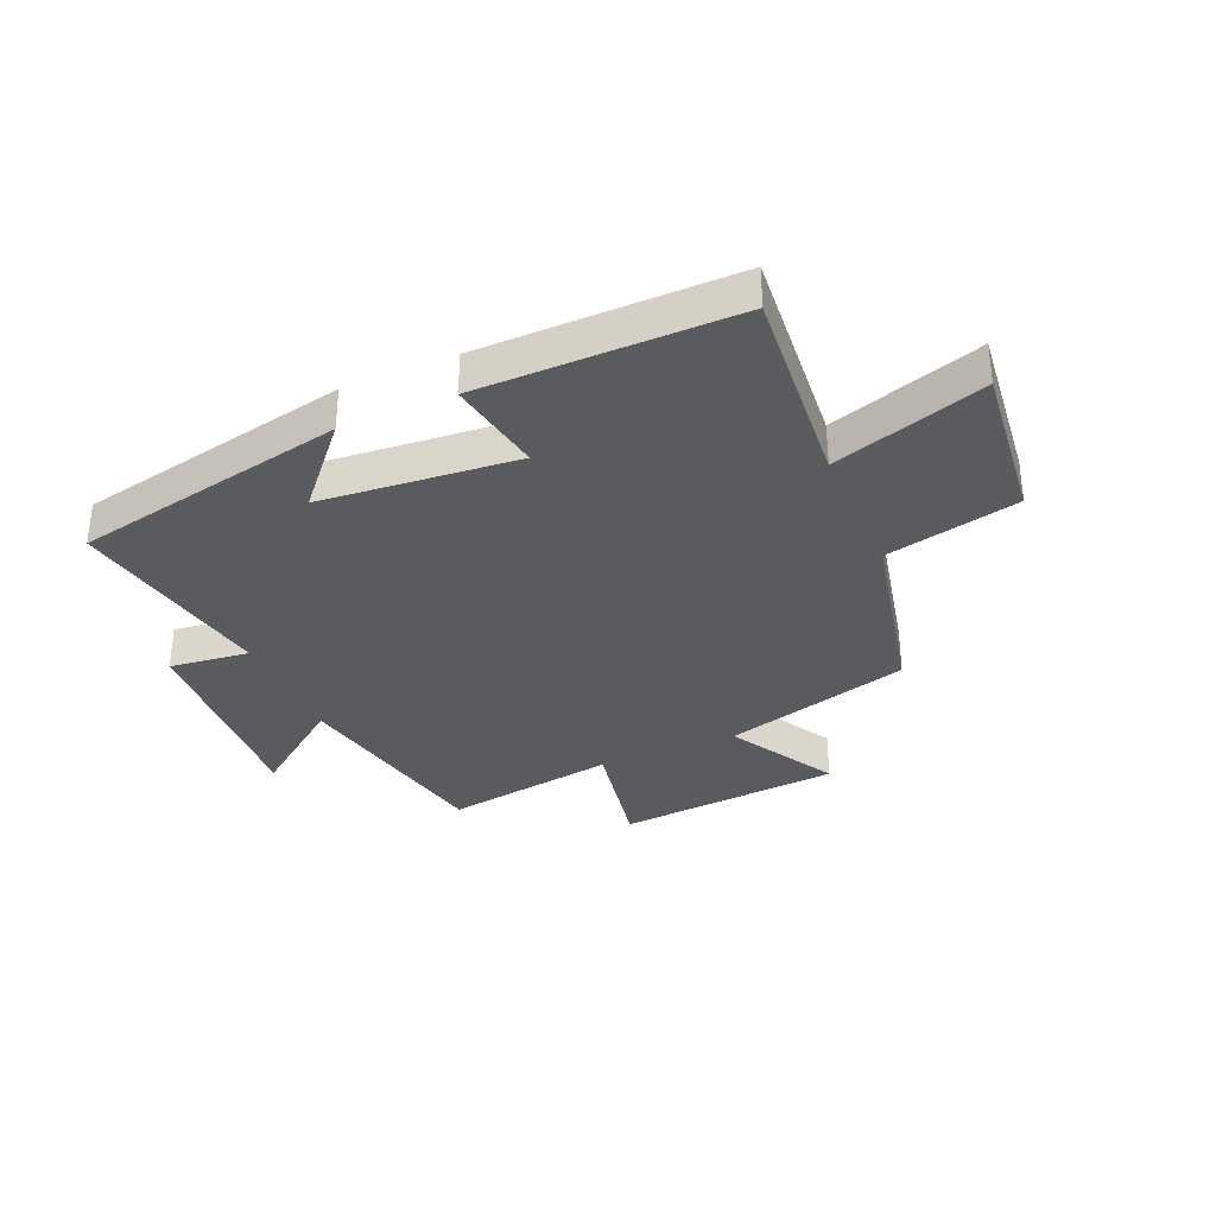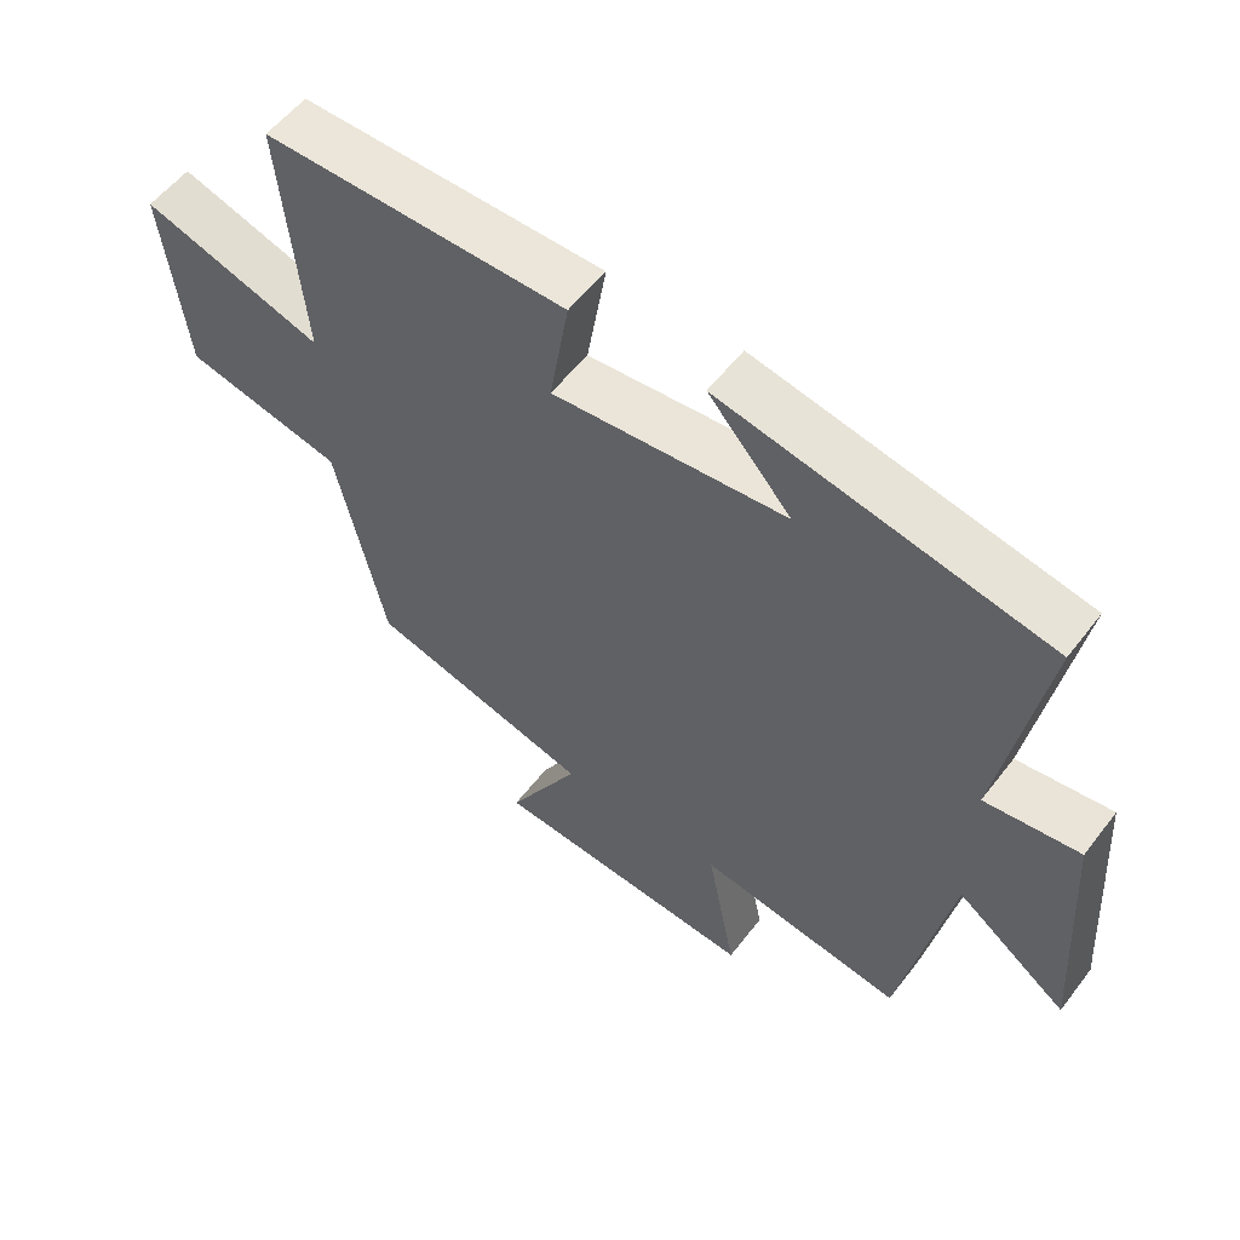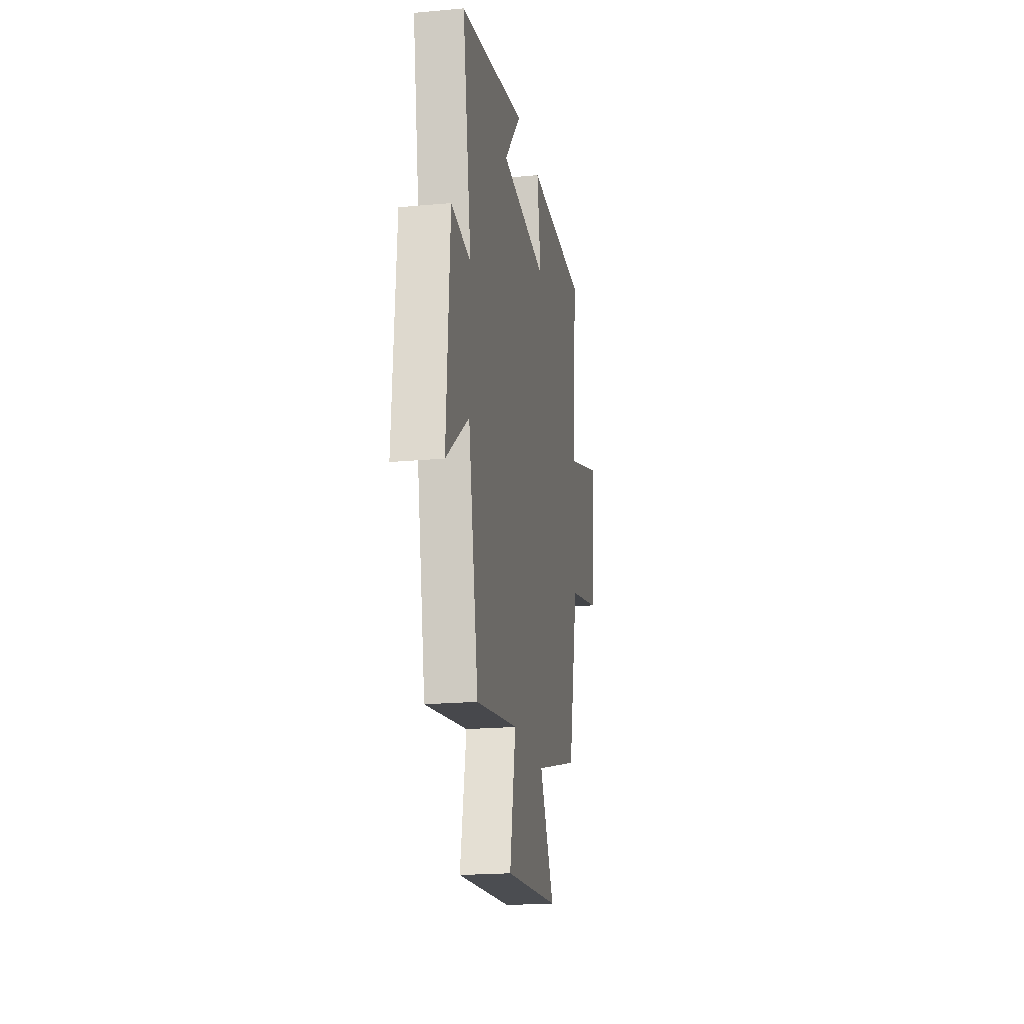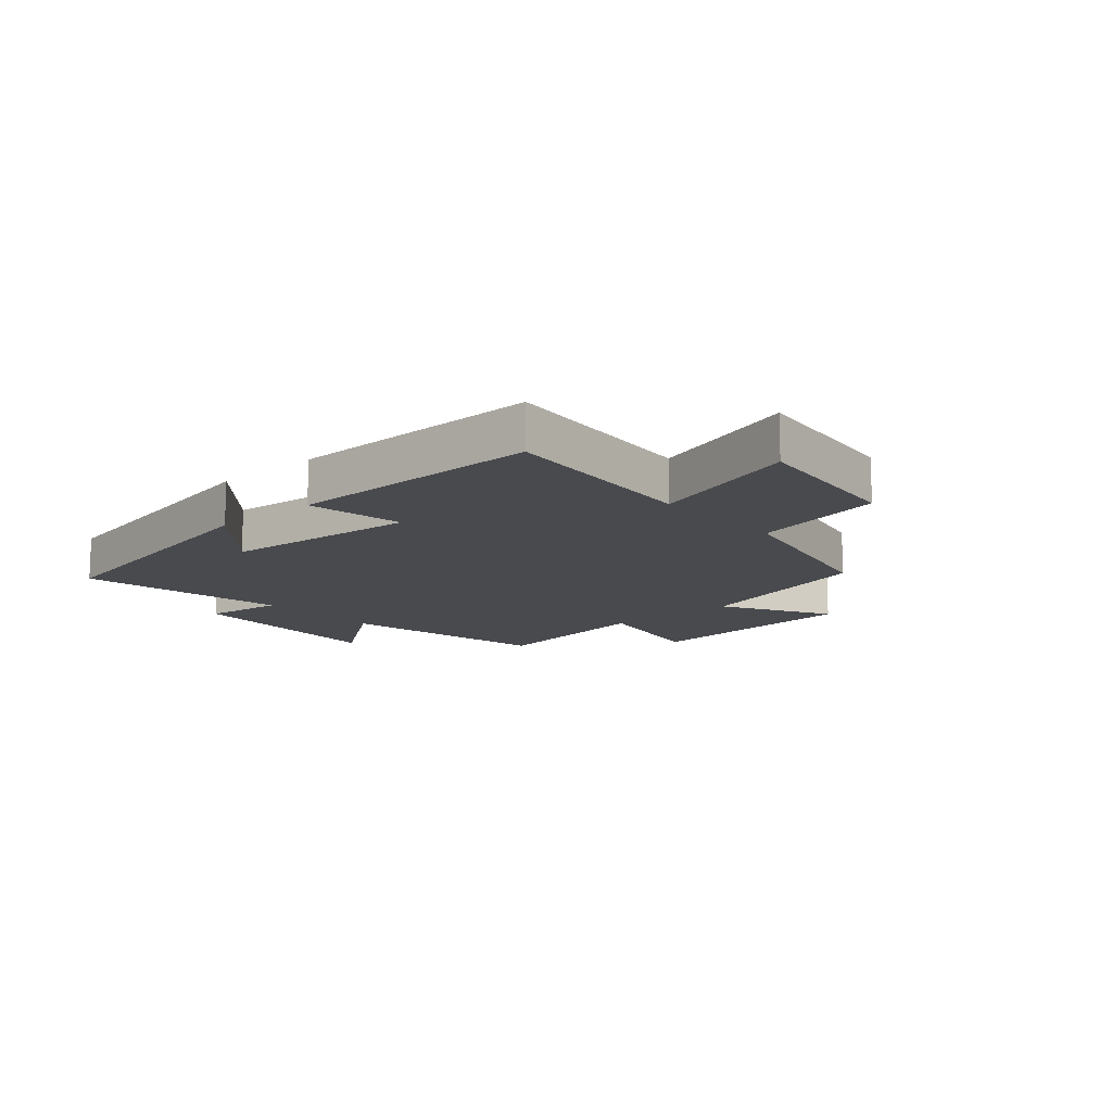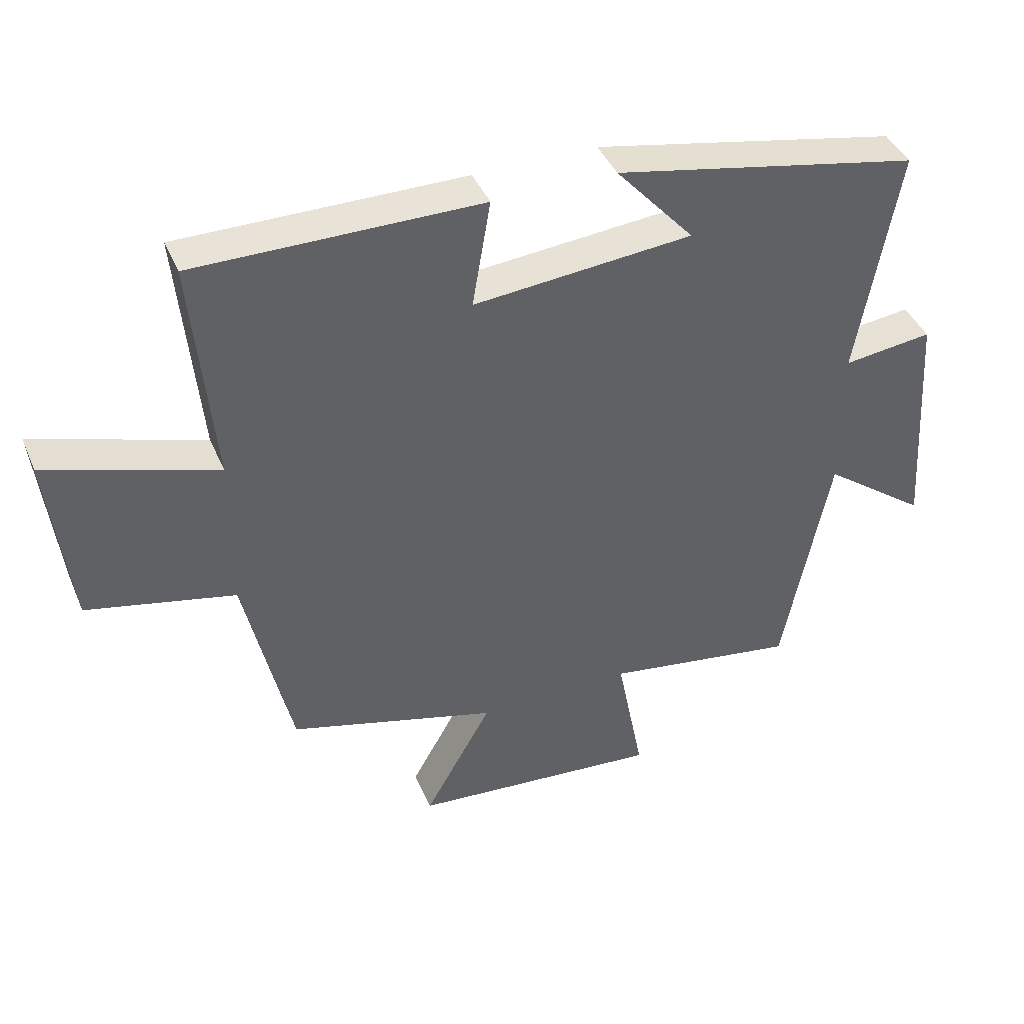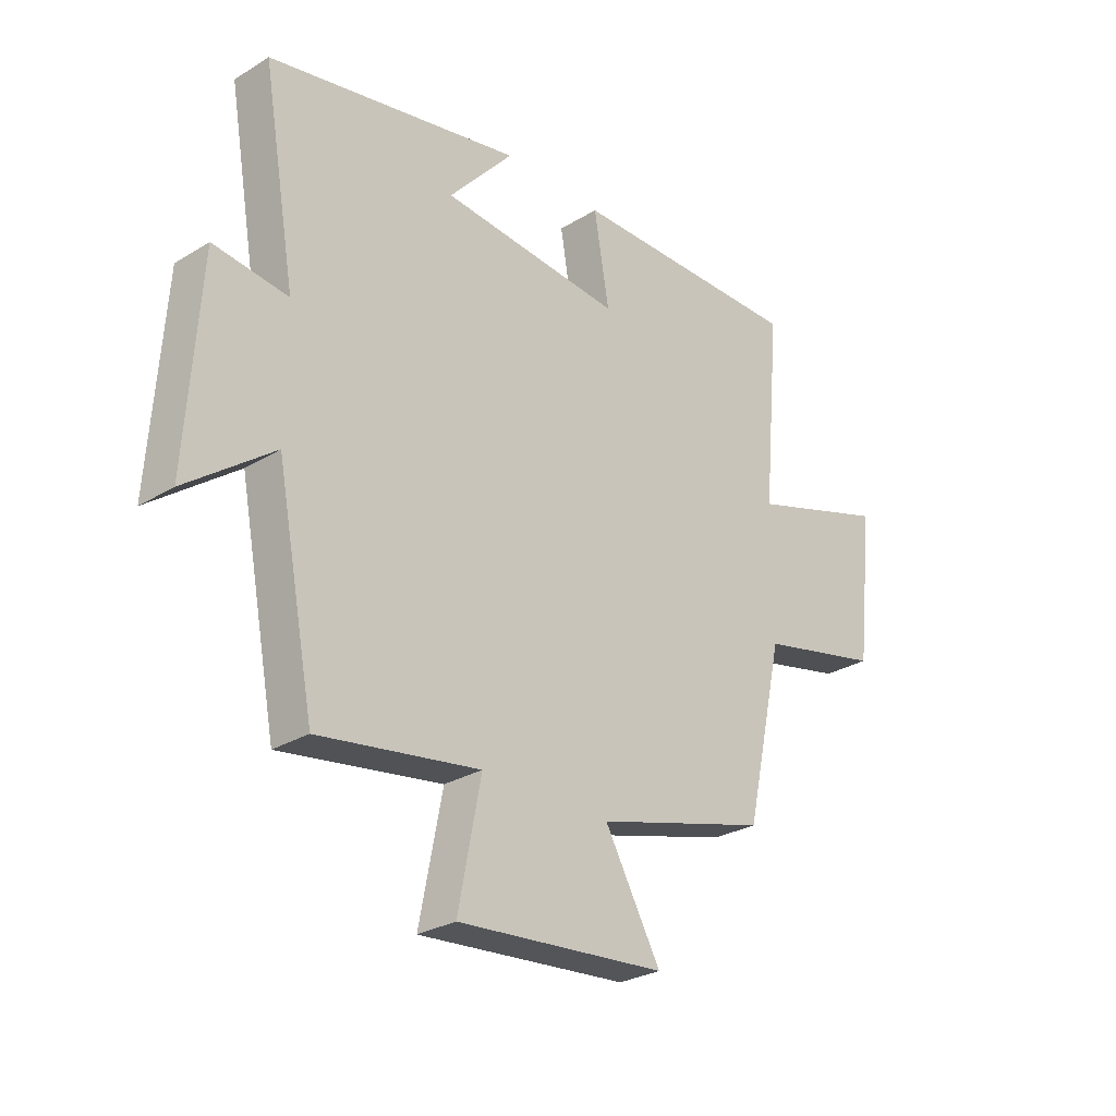
<metadata>
{"format":"obj","ext":"obj","renderer":"f3d","projection":"perspective","resolution":1024,"background":"white","views":[{"elev":-33.4,"azim":23.6,"up":"+Y"},{"elev":55.9,"azim":-143.1,"up":"+Z"},{"elev":-20.4,"azim":-80.5,"up":"+Z"},{"elev":-13.0,"azim":41.4,"up":"+Y"},{"elev":41.7,"azim":158.1,"up":"+Z"},{"elev":-27.9,"azim":-47.2,"up":"+Z"}]}
</metadata>
<code>
v 0.429 0.07 -0.411
v 0.108 0.07 -0.5
v 0.212 0.07 -0.685
v -0.174 0.07 -0.717
v -0.132 0.07 -0.5
v -0.429 0.07 -0.546
v -0.5 0.07 -0.179
v -0.661 0.07 -0.3
v -0.637 0.07 0.066
v -0.5 0.07 0.049
v -0.562 0.07 0.406
v -0.093 0.07 0.5
v -0.213 0.07 0.364
v 0.123 0.07 0.334
v 0.095 0.07 0.5
v 0.532 0.07 0.502
v 0.5 0.07 0.151
v 0.76 0.07 0.234
v 0.728 0.07 -0.042
v 0.5 0.07 -0.093
v 0.429 0 -0.411
v 0.108 0 -0.5
v 0.212 0 -0.685
v -0.174 0 -0.717
v -0.132 0 -0.5
v -0.429 0 -0.546
v -0.5 0 -0.179
v -0.661 0 -0.3
v -0.637 0 0.066
v -0.5 0 0.049
v -0.562 0 0.406
v -0.093 0 0.5
v -0.213 0 0.364
v 0.123 0 0.334
v 0.095 0 0.5
v 0.532 0 0.502
v 0.5 0 0.151
v 0.76 0 0.234
v 0.728 0 -0.042
v 0.5 0 -0.093
f 17 18 19 20
f 17 20 1 2
f 14 15 16 17
f 13 14 17 2
f 10 11 12 13
f 10 13 2
f 7 8 9 10
f 5 6 7 10
f 5 10 2 3
f 3 4 5
f 40 39 38 37
f 22 21 40 37
f 37 36 35 34
f 22 37 34 33
f 33 32 31 30
f 22 33 30
f 30 29 28 27
f 30 27 26 25
f 23 22 30 25
f 25 24 23
f 1 21 22 2
f 2 22 23 3
f 3 23 24 4
f 4 24 25 5
f 5 25 26 6
f 6 26 27 7
f 7 27 28 8
f 8 28 29 9
f 9 29 30 10
f 10 30 31 11
f 11 31 32 12
f 12 32 33 13
f 13 33 34 14
f 14 34 35 15
f 15 35 36 16
f 16 36 37 17
f 17 37 38 18
f 18 38 39 19
f 19 39 40 20
f 20 40 21 1

</code>
